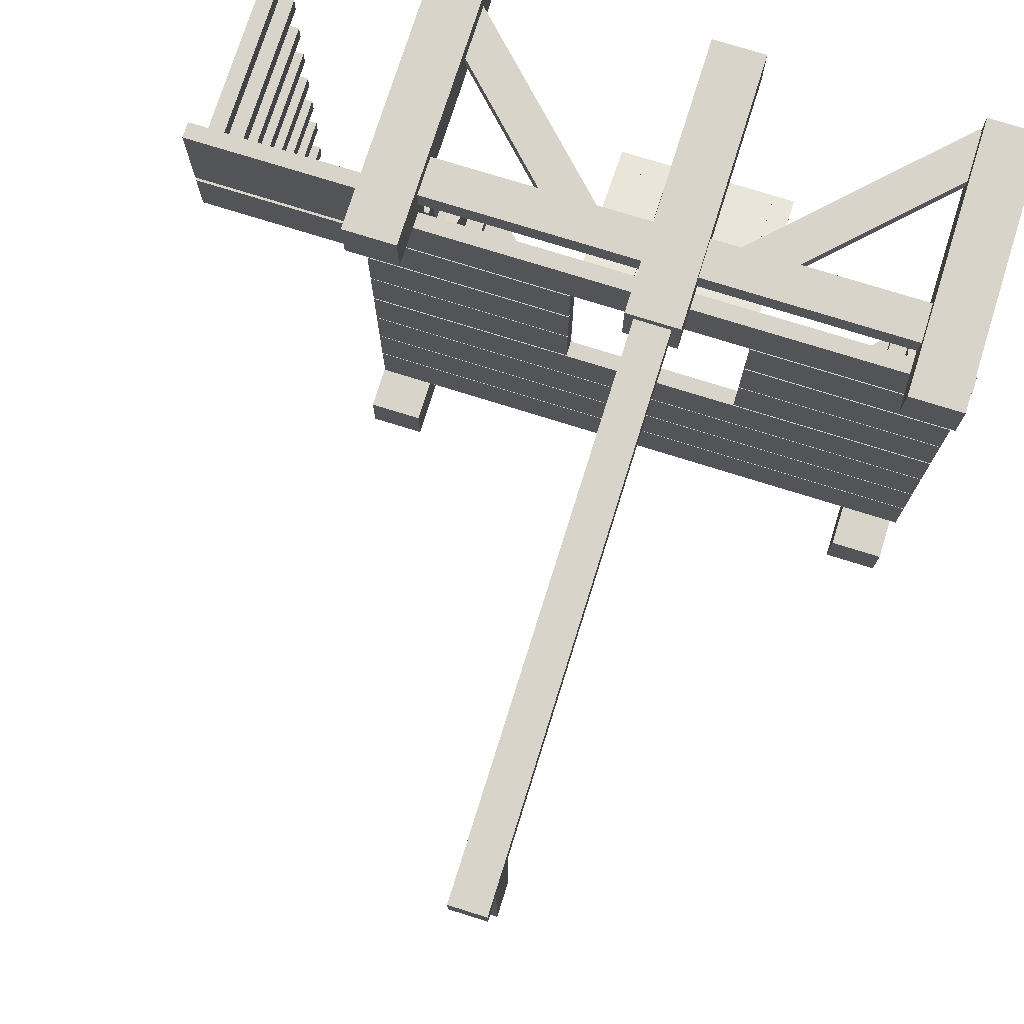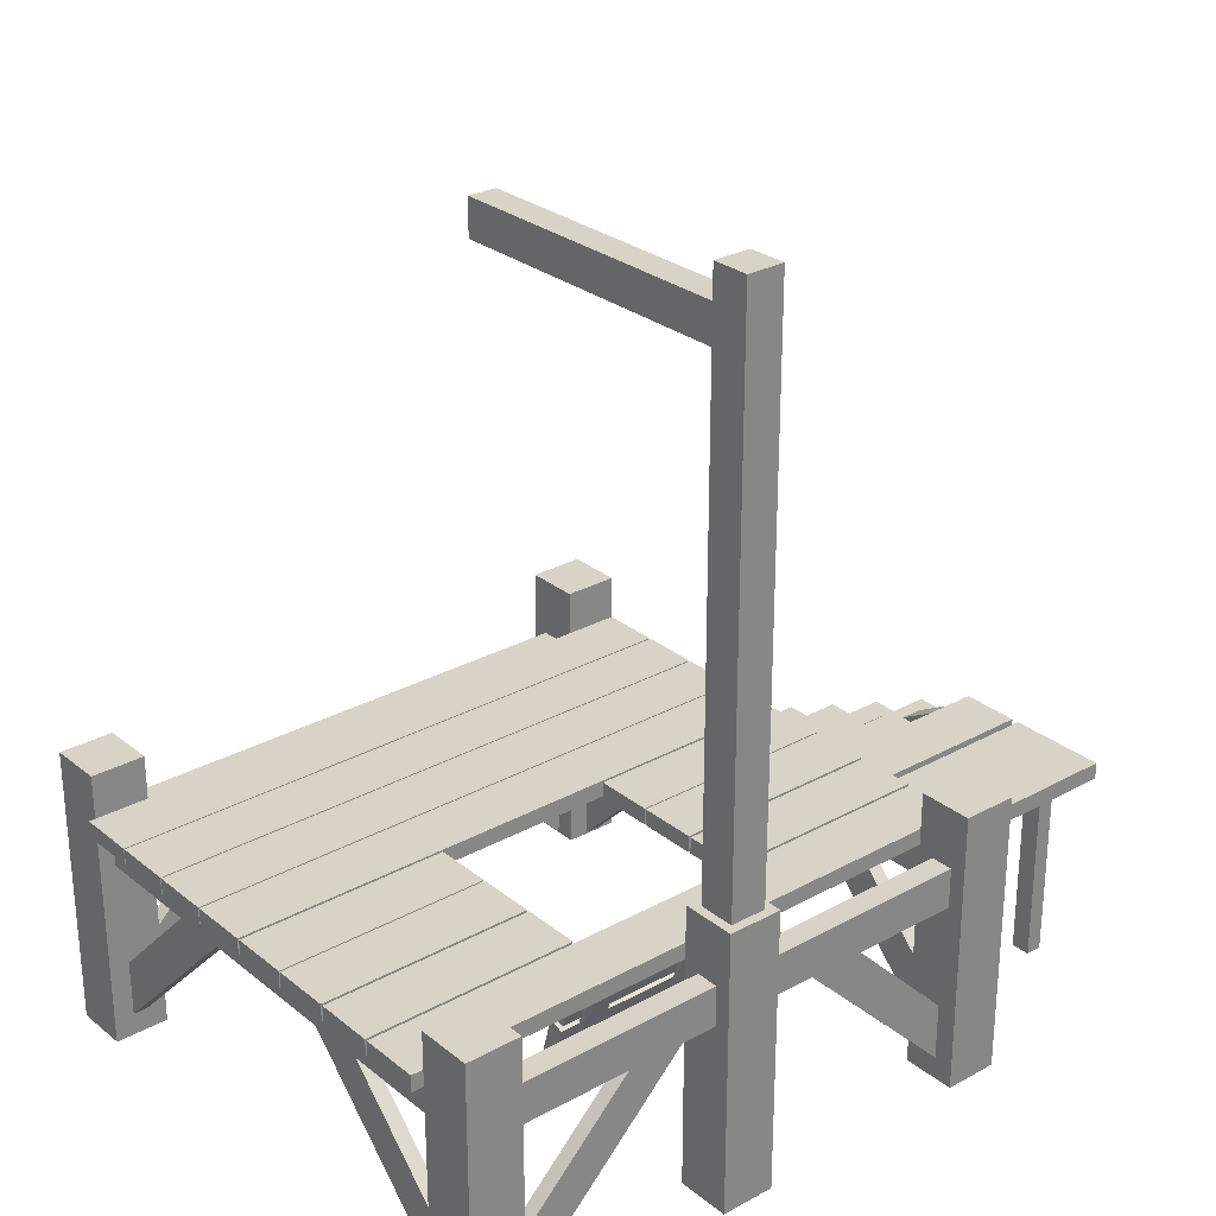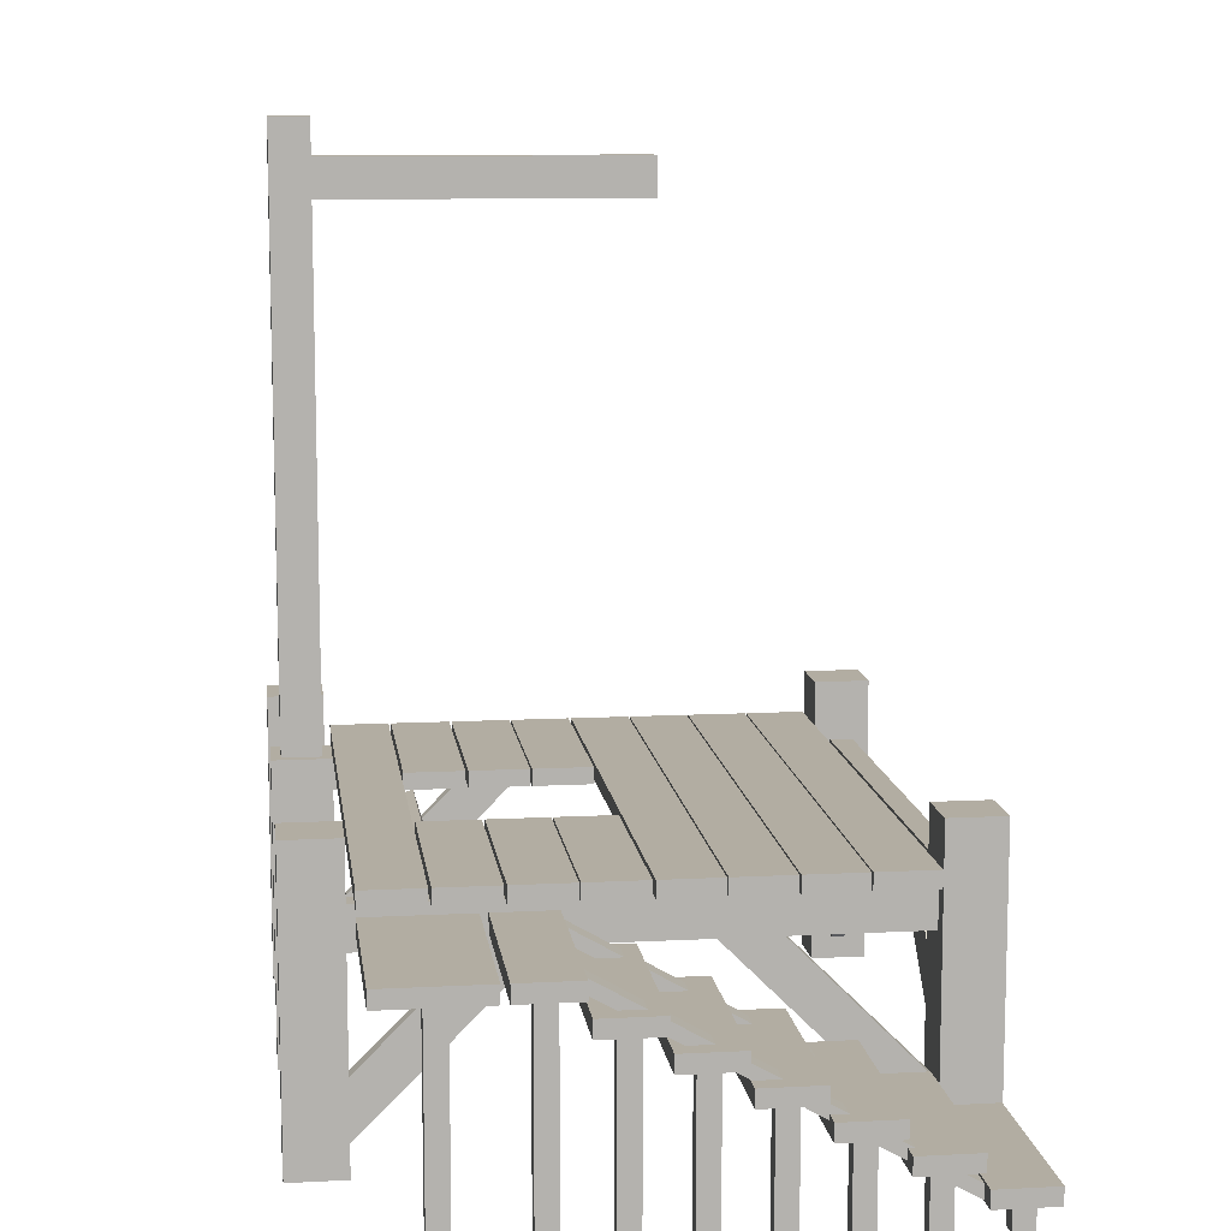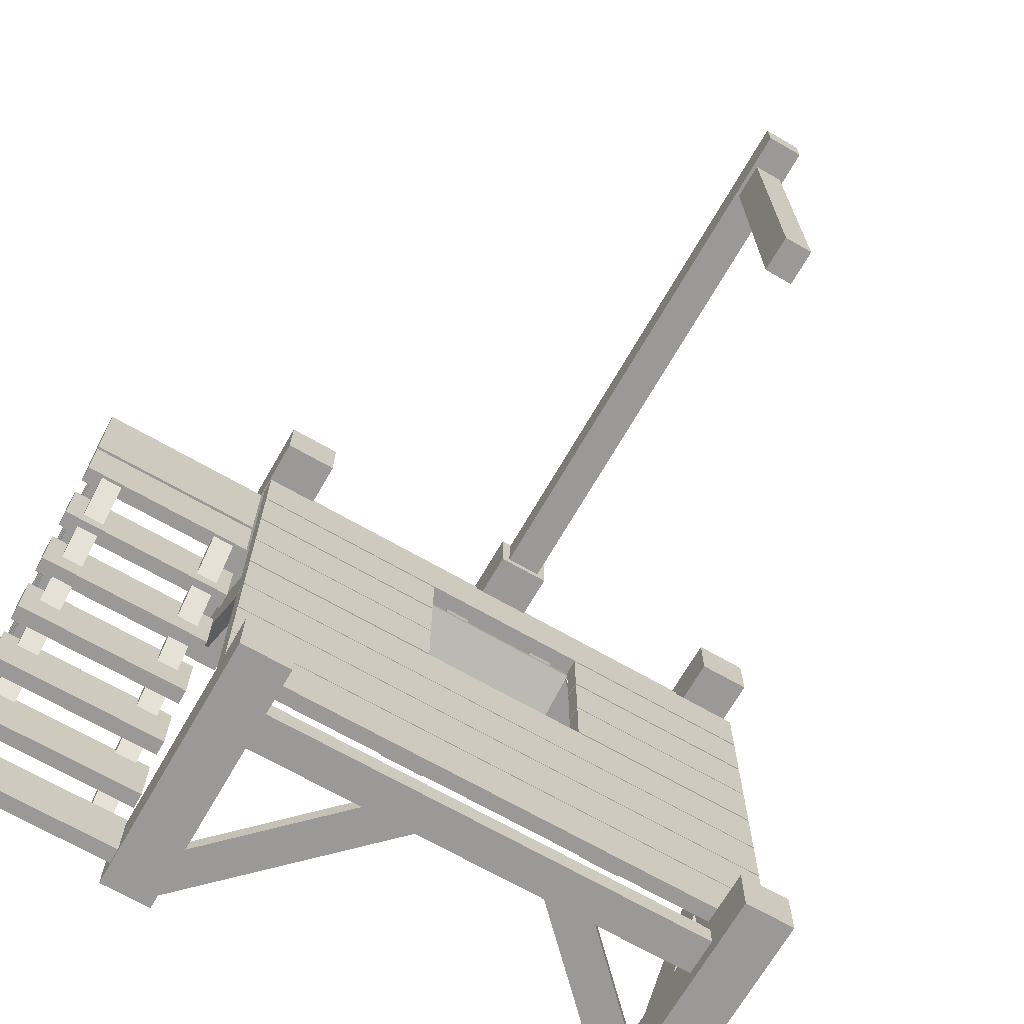
<metadata>
{"format":"obj","ext":"obj","renderer":"f3d","projection":"perspective","resolution":1024,"background":"white","views":[{"elev":75.1,"azim":-162.6,"up":"+Z"},{"elev":27.8,"azim":-39.8,"up":"+Y"},{"elev":10.6,"azim":82.6,"up":"+Y"},{"elev":-69.1,"azim":150.1,"up":"+Z"}]}
</metadata>
<code>
g default
v -4.833 2.439 -3.426
v 2.455 2.439 -3.426
v -4.833 2.961 -3.426
v 2.455 2.961 -3.426
v -4.833 2.961 -3.72
v 2.455 2.961 -3.72
v -4.833 2.439 -3.72
v 2.455 2.439 -3.72
v -5.096 2.948 2.978
v 2.685 2.948 2.978
v -5.096 3.162 2.978
v 2.685 3.162 2.978
v -5.096 3.162 2.225
v 2.685 3.162 2.225
v -5.096 2.948 2.225
v 2.685 2.948 2.225
v -5.011 0.02589 -3.222
v -4.308 0.02589 -3.222
v -5.011 3.725 -3.222
v -4.308 3.725 -3.222
v -5.011 3.725 -3.925
v -4.308 3.725 -3.925
v -5.011 0.02589 -3.925
v -4.308 0.02589 -3.925
v -1.811 2.537 3.334
v -4.279 0.06891 3.334
v -2.18 2.907 3.334
v -4.649 0.4385 3.334
v -2.18 2.907 3.52
v -4.649 0.4385 3.52
v -1.811 2.537 3.52
v -4.279 0.06891 3.52
v 2.685 2.948 0.6355
v 2.685 3.162 0.6355
v 2.685 3.162 -0.1171
v 2.685 2.948 -0.1171
v -0.03813 3.162 0.6355
v -0.03813 3.162 -0.1171
v -0.03813 2.948 -0.1171
v -0.03813 2.948 0.6355
v -4.752 2.537 0.5784
v -4.752 0.06891 3.047
v -4.752 2.907 0.948
v -4.752 0.4385 3.417
v -4.566 2.907 0.948
v -4.566 0.4385 3.417
v -4.566 2.537 0.5784
v -4.566 0.06891 3.047
v 2.434 2.537 -0.7247
v 2.434 0.06891 -3.193
v 2.434 2.907 -1.094
v 2.434 0.4385 -3.563
v 2.248 2.907 -1.094
v 2.248 0.4385 -3.563
v 2.248 2.537 -0.7247
v 2.248 0.06891 -3.193
v 1.989 0.02589 -3.222
v 2.692 0.02589 -3.222
v 1.989 3.725 -3.222
v 2.692 3.725 -3.222
v 1.989 3.725 -3.925
v 2.692 3.725 -3.925
v 1.989 0.02589 -3.925
v 2.692 0.02589 -3.925
v -1.546 0.02589 3.075
v -1.546 0.02589 3.778
v -1.546 3.725 3.075
v -1.546 3.725 3.778
v -0.8432 3.725 3.075
v -0.8432 3.725 3.778
v -0.8432 0.02589 3.075
v -0.8432 0.02589 3.778
v -5.096 2.948 -2.464
v 2.685 2.948 -2.464
v -5.096 3.162 -2.464
v 2.685 3.162 -2.464
v -5.096 3.162 -3.217
v 2.685 3.162 -3.217
v -5.096 2.948 -3.217
v 2.685 2.948 -3.217
v -0.5078 2.537 -3.48
v 1.961 0.06891 -3.48
v -0.1382 2.907 -3.48
v 2.33 0.4385 -3.48
v -0.1382 2.907 -3.666
v 2.33 0.4385 -3.666
v -0.5078 2.537 -3.666
v 1.961 0.06891 -3.666
v 2.488 2.439 3.6
v 2.488 2.439 -3.688
v 2.488 2.961 3.6
v 2.488 2.961 -3.688
v 2.193 2.961 3.6
v 2.193 2.961 -3.688
v 2.193 2.439 3.6
v 2.193 2.439 -3.688
v -2.086 2.537 -3.666
v -4.555 0.06891 -3.666
v -2.456 2.907 -3.666
v -4.924 0.4385 -3.666
v -2.456 2.907 -3.48
v -4.924 0.4385 -3.48
v -2.086 2.537 -3.48
v -4.555 0.06891 -3.48
v -4.807 2.439 -3.746
v -4.807 2.439 3.541
v -4.807 2.961 -3.746
v -4.807 2.961 3.541
v -4.512 2.961 -3.746
v -4.512 2.961 3.541
v -4.512 2.439 -3.746
v -4.512 2.439 3.541
v 2.248 2.537 0.8536
v 2.248 0.06891 3.322
v 2.248 2.907 1.223
v 2.248 0.4385 3.692
v 2.434 2.907 1.223
v 2.434 0.4385 3.692
v 2.434 2.537 0.8536
v 2.434 0.06891 3.322
v 2.514 2.439 3.28
v -4.774 2.439 3.28
v 2.514 2.961 3.28
v -4.774 2.961 3.28
v 2.514 2.961 3.574
v -4.774 2.961 3.574
v 2.514 2.439 3.574
v -4.774 2.439 3.574
v -0.2326 2.537 3.52
v 2.236 0.06891 3.52
v 0.137 2.907 3.52
v 2.606 0.4385 3.52
v 0.137 2.907 3.334
v 2.606 0.4385 3.334
v -0.2326 2.537 3.334
v 2.236 0.06891 3.334
v -5.096 2.948 2.192
v -5.096 3.162 2.192
v -5.096 3.162 1.44
v -5.096 2.948 1.44
v -2.372 3.162 2.192
v -2.372 3.162 1.44
v -2.372 2.948 1.44
v -2.372 2.948 2.192
v 2.685 2.948 2.192
v 2.685 3.162 2.192
v 2.685 3.162 1.44
v 2.685 2.948 1.44
v -0.03813 3.162 2.192
v -0.03813 3.162 1.44
v -0.03813 2.948 1.44
v -0.03813 2.948 2.192
v -5.096 2.948 1.407
v -5.096 3.162 1.407
v -5.096 3.162 0.6546
v -5.096 2.948 0.6546
v -2.372 3.162 1.407
v -2.372 3.162 0.6546
v -2.372 2.948 0.6546
v -2.372 2.948 1.407
v 2.685 2.948 1.407
v 2.685 3.162 1.407
v 2.685 3.162 0.6546
v 2.685 2.948 0.6546
v -0.03813 3.162 1.407
v -0.03813 3.162 0.6546
v -0.03813 2.948 0.6546
v -0.03813 2.948 1.407
v -1.38 10.52 -0.6851
v -1.38 10.05 -0.6851
v -1.38 10.52 3.569
v -1.38 10.05 3.569
v -1.009 10.52 3.569
v -1.009 10.05 3.569
v -1.009 10.52 -0.6851
v -1.009 10.05 -0.6851
v 1.989 0.02589 3.778
v 2.692 0.02589 3.778
v 1.989 3.725 3.778
v 2.692 3.725 3.778
v 1.989 3.725 3.075
v 2.692 3.725 3.075
v 1.989 0.02589 3.075
v 2.692 0.02589 3.075
v -5.011 0.02589 3.075
v -5.011 0.02589 3.778
v -5.011 3.725 3.075
v -5.011 3.725 3.778
v -4.308 3.725 3.075
v -4.308 3.725 3.778
v -4.308 0.02589 3.075
v -4.308 0.02589 3.778
v -4.566 2.537 -0.9999
v -4.566 0.06891 -3.468
v -4.566 2.907 -1.369
v -4.566 0.4385 -3.838
v -4.752 2.907 -1.369
v -4.752 0.4385 -3.838
v -4.752 2.537 -0.9999
v -4.752 0.06891 -3.468
v -5.096 2.948 -1.693
v 2.685 2.948 -1.693
v -5.096 3.162 -1.693
v 2.685 3.162 -1.693
v -5.096 3.162 -2.445
v 2.685 3.162 -2.445
v -5.096 2.948 -2.445
v 2.685 2.948 -2.445
v -5.096 2.948 -0.1495
v 2.685 2.948 -0.1495
v -5.096 3.162 -0.1495
v 2.685 3.162 -0.1495
v -5.096 3.162 -0.9022
v 2.685 3.162 -0.9022
v -5.096 2.948 -0.9022
v 2.685 2.948 -0.9022
v -5.096 2.948 0.6355
v -5.096 3.162 0.6355
v -5.096 3.162 -0.1171
v -5.096 2.948 -0.1171
v -2.372 3.162 0.6355
v -2.372 3.162 -0.1171
v -2.372 2.948 -0.1171
v -2.372 2.948 0.6355
v -5.096 2.948 -0.9211
v 2.685 2.948 -0.9211
v -5.096 3.162 -0.9211
v 2.685 3.162 -0.9211
v -5.096 3.162 -1.674
v 2.685 3.162 -1.674
v -5.096 2.948 -1.674
v 2.685 2.948 -1.674
v -1.431 3.414 3.19
v -1.431 3.414 3.664
v -1.431 10.96 3.19
v -1.431 10.96 3.664
v -0.958 10.96 3.19
v -0.958 10.96 3.664
v -0.958 3.414 3.19
v -0.958 3.414 3.664
v -2.365 2.899 2.264
v -0.05407 2.899 2.264
v -2.365 2.952 2.074
v -0.05407 2.952 2.074
v -2.365 1.989 1.805
v -0.05407 1.989 1.805
v -2.365 1.936 1.996
v -0.05407 1.936 1.996
v -0.7282 0.9421 1.77
v -0.7282 3.004 2.344
v -0.7282 0.9587 1.71
v -0.7282 3.02 2.284
v -0.3819 0.9587 1.71
v -0.3819 3.02 2.284
v -0.3819 0.9421 1.77
v -0.3819 3.004 2.344
v -2.365 1.853 1.973
v -0.05407 1.853 1.973
v -2.365 1.906 1.782
v -0.05407 1.906 1.782
v -2.365 0.9426 1.514
v -0.05407 0.9426 1.514
v -2.365 0.8896 1.705
v -0.05407 0.8896 1.705
v -2.101 0.9421 1.77
v -2.101 3.004 2.344
v -2.101 0.9587 1.71
v -2.101 3.02 2.284
v -1.755 0.9587 1.71
v -1.755 3.02 2.284
v -1.755 0.9421 1.77
v -1.755 3.004 2.344
v 4.978 0.02638 -3.422
v 4.978 0.3946 -3.422
v 4.764 0.02638 -3.422
v 4.764 0.3946 -3.422
v 4.764 0.02638 -3.676
v 4.764 0.3946 -3.676
v 4.978 0.02638 -3.676
v 4.978 0.3946 -3.676
v 4.978 -0.01951 1.372
v 4.978 2.672 1.372
v 4.764 -0.01951 1.372
v 4.764 2.672 1.372
v 4.764 -0.01951 1.118
v 4.764 2.672 1.118
v 4.978 -0.01951 1.118
v 4.978 2.672 1.118
v 4.978 0.00298 -1.793
v 4.978 1.223 -1.793
v 4.764 0.00298 -1.793
v 4.764 1.223 -1.793
v 4.764 0.00298 -2.047
v 4.764 1.223 -2.047
v 4.978 0.00298 -2.047
v 4.978 1.223 -2.047
v 4.978 -0.000893 -2.578
v 4.978 0.9365 -2.578
v 4.764 -0.000893 -2.578
v 4.764 0.9365 -2.578
v 4.764 -0.000893 -2.832
v 4.764 0.9365 -2.832
v 4.978 -0.000893 -2.832
v 4.978 0.9365 -2.832
v 4.978 -0.009624 0.5594
v 4.978 2.276 0.5594
v 4.764 -0.009624 0.5594
v 4.764 2.276 0.5594
v 4.764 -0.009624 0.3053
v 4.764 2.276 0.3053
v 4.978 -0.009624 0.3053
v 4.978 2.276 0.3053
v 4.584 0.342 -3.172
v 4.584 2.705 0.9203
v 4.584 0.4734 -3.248
v 4.584 2.836 0.8444
v 4.878 0.4734 -3.248
v 4.878 2.836 0.8444
v 4.878 0.342 -3.172
v 4.878 2.705 0.9203
v 4.978 -0.01951 2.438
v 4.978 2.672 2.438
v 4.764 -0.01951 2.438
v 4.764 2.672 2.438
v 4.764 -0.01951 2.184
v 4.764 2.672 2.184
v 4.978 -0.01951 2.184
v 4.978 2.672 2.184
v 2.699 1.112 -1.575
v 5.103 1.112 -1.575
v 2.699 1.326 -1.575
v 5.103 1.326 -1.575
v 2.699 1.326 -2.327
v 5.103 1.326 -2.327
v 2.699 1.112 -2.327
v 5.103 1.112 -2.327
v 2.699 0.7238 -2.369
v 5.103 0.7238 -2.369
v 2.699 0.9381 -2.369
v 5.103 0.9381 -2.369
v 2.699 0.9381 -3.122
v 5.103 0.9381 -3.122
v 2.699 0.7238 -3.122
v 5.103 0.7238 -3.122
v 2.699 0.3359 -3.164
v 5.103 0.3359 -3.164
v 2.699 0.5502 -3.164
v 5.103 0.5502 -3.164
v 2.699 0.5502 -3.916
v 5.103 0.5502 -3.916
v 2.699 0.3359 -3.916
v 5.103 0.3359 -3.916
v 4.978 0 -0.2248
v 4.978 1.905 -0.2248
v 4.764 0 -0.2248
v 4.764 1.905 -0.2248
v 4.764 0 -0.479
v 4.764 1.905 -0.479
v 4.978 0 -0.479
v 4.978 1.905 -0.479
v 4.978 0.00802 -1.009
v 4.978 1.595 -1.009
v 4.764 0.00802 -1.009
v 4.764 1.595 -1.009
v 4.764 0.00802 -1.263
v 4.764 1.595 -1.263
v 4.978 0.00802 -1.263
v 4.978 1.595 -1.263
v 2.699 1.5 -0.7803
v 5.103 1.5 -0.7803
v 2.699 1.714 -0.7803
v 5.103 1.714 -0.7803
v 2.699 1.714 -1.533
v 5.103 1.714 -1.533
v 2.699 1.5 -1.533
v 5.103 1.5 -1.533
v 2.699 2.663 1.603
v 5.103 2.663 1.603
v 2.699 2.878 1.603
v 5.103 2.878 1.603
v 2.699 2.878 0.8505
v 5.103 2.878 0.8505
v 2.699 2.663 0.8505
v 5.103 2.663 0.8505
v 2.699 2.663 2.977
v 5.103 2.663 2.977
v 2.699 2.878 2.977
v 5.103 2.878 2.977
v 2.699 2.878 1.698
v 5.103 2.878 1.698
v 2.699 2.663 1.698
v 5.103 2.663 1.698
v 2.883 0.342 -3.172
v 2.883 2.705 0.9203
v 2.883 0.4734 -3.248
v 2.883 2.836 0.8444
v 3.176 0.4734 -3.248
v 3.176 2.836 0.8444
v 3.176 0.342 -3.172
v 3.176 2.705 0.9203
v 2.699 1.887 0.01418
v 5.103 1.887 0.01418
v 2.699 2.102 0.01418
v 5.103 2.102 0.01418
v 2.699 2.102 -0.7385
v 5.103 2.102 -0.7385
v 2.699 1.887 -0.7385
v 5.103 1.887 -0.7385
v 2.699 2.275 0.8087
v 5.103 2.275 0.8087
v 2.699 2.49 0.8087
v 5.103 2.49 0.8087
v 2.699 2.49 0.05602
v 5.103 2.49 0.05602
v 2.699 2.275 0.05602
v 5.103 2.275 0.05602
g gallows_1:polySurface24
f 1 2 4 3
f 3 4 6 5
f 5 6 8 7
f 7 8 2 1
f 9 10 12 11
f 11 12 14 13
f 13 14 16 15
f 15 16 10 9
f 10 16 14 12
f 15 9 11 13
f 17 18 20 19
f 19 20 22 21
f 21 22 24 23
f 18 24 22 20
f 23 17 19 21
f 25 26 28 27
f 27 28 30 29
f 29 30 32 31
f 31 32 26 25
f 33 36 35 34
f 37 34 35 38
f 39 38 35 36
f 40 39 36 33
f 37 40 33 34
f 37 38 39 40
f 41 42 44 43
f 43 44 46 45
f 45 46 48 47
f 47 48 42 41
f 49 50 52 51
f 51 52 54 53
f 53 54 56 55
f 55 56 50 49
f 57 58 60 59
f 59 60 62 61
f 61 62 64 63
f 58 64 62 60
f 63 57 59 61
f 65 66 68 67
f 67 68 70 69
f 69 70 72 71
f 66 72 70 68
f 71 65 67 69
f 73 74 76 75
f 75 76 78 77
f 77 78 80 79
f 79 80 74 73
f 74 80 78 76
f 79 73 75 77
f 81 82 84 83
f 83 84 86 85
f 85 86 88 87
f 87 88 82 81
f 89 90 92 91
f 91 92 94 93
f 93 94 96 95
f 95 96 90 89
f 97 98 100 99
f 99 100 102 101
f 101 102 104 103
f 103 104 98 97
f 105 106 108 107
f 107 108 110 109
f 109 110 112 111
f 111 112 106 105
f 113 114 116 115
f 115 116 118 117
f 117 118 120 119
f 119 120 114 113
f 121 122 124 123
f 123 124 126 125
f 125 126 128 127
f 127 128 122 121
f 129 130 132 131
f 131 132 134 133
f 133 134 136 135
f 135 136 130 129
f 140 137 138 139
f 137 144 141 138
f 138 141 142 139
f 139 142 143 140
f 140 143 144 137
f 144 143 142 141
f 145 148 147 146
f 149 146 147 150
f 151 150 147 148
f 152 151 148 145
f 149 152 145 146
f 150 151 152 149
f 156 153 154 155
f 153 160 157 154
f 154 157 158 155
f 155 158 159 156
f 156 159 160 153
f 160 159 158 157
f 161 164 163 162
f 165 162 163 166
f 167 166 163 164
f 168 167 164 161
f 165 168 161 162
f 166 167 168 165
f 169 170 172 171
f 171 172 174 173
f 173 174 176 175
f 170 176 174 172
f 175 169 171 173
f 170 169 175 176
f 177 178 180 179
f 179 180 182 181
f 181 182 184 183
f 178 184 182 180
f 183 177 179 181
f 185 186 188 187
f 187 188 190 189
f 189 190 192 191
f 186 192 190 188
f 191 185 187 189
f 193 194 196 195
f 195 196 198 197
f 197 198 200 199
f 199 200 194 193
f 201 202 204 203
f 203 204 206 205
f 205 206 208 207
f 207 208 202 201
f 202 208 206 204
f 207 201 203 205
f 209 210 212 211
f 211 212 214 213
f 213 214 216 215
f 215 216 210 209
f 210 216 214 212
f 215 209 211 213
f 220 217 218 219
f 217 224 221 218
f 218 221 222 219
f 219 222 223 220
f 220 223 224 217
f 221 224 223 222
f 225 226 228 227
f 227 228 230 229
f 229 230 232 231
f 231 232 226 225
f 226 232 230 228
f 231 225 227 229
f 233 234 236 235
f 235 236 238 237
f 237 238 240 239
f 234 240 238 236
f 239 233 235 237
f 241 242 244 243
f 243 244 246 245
f 245 246 248 247
f 247 248 242 241
f 242 248 246 244
f 247 241 243 245
f 249 250 252 251
f 251 252 254 253
f 253 254 256 255
f 255 256 250 249
f 250 256 254 252
f 255 249 251 253
f 257 258 260 259
f 259 260 262 261
f 261 262 264 263
f 263 264 258 257
f 258 264 262 260
f 263 257 259 261
f 265 266 268 267
f 267 268 270 269
f 269 270 272 271
f 271 272 266 265
f 266 272 270 268
f 271 265 267 269
f 273 274 276 275
f 275 276 278 277
f 277 278 280 279
f 279 280 274 273
f 281 282 284 283
f 283 284 286 285
f 285 286 288 287
f 287 288 282 281
f 289 290 292 291
f 291 292 294 293
f 293 294 296 295
f 295 296 290 289
f 297 298 300 299
f 299 300 302 301
f 301 302 304 303
f 303 304 298 297
f 305 306 308 307
f 307 308 310 309
f 309 310 312 311
f 311 312 306 305
f 313 314 316 315
f 315 316 318 317
f 317 318 320 319
f 319 320 314 313
f 314 320 318 316
f 319 313 315 317
f 321 322 324 323
f 323 324 326 325
f 325 326 328 327
f 327 328 322 321
f 329 330 332 331
f 331 332 334 333
f 333 334 336 335
f 335 336 330 329
f 330 336 334 332
f 335 329 331 333
f 337 338 340 339
f 339 340 342 341
f 341 342 344 343
f 343 344 338 337
f 338 344 342 340
f 343 337 339 341
f 345 346 348 347
f 347 348 350 349
f 349 350 352 351
f 351 352 346 345
f 346 352 350 348
f 351 345 347 349
f 353 354 356 355
f 355 356 358 357
f 357 358 360 359
f 359 360 354 353
f 361 362 364 363
f 363 364 366 365
f 365 366 368 367
f 367 368 362 361
f 369 370 372 371
f 371 372 374 373
f 373 374 376 375
f 375 376 370 369
f 370 376 374 372
f 375 369 371 373
f 377 378 380 379
f 379 380 382 381
f 381 382 384 383
f 383 384 378 377
f 378 384 382 380
f 383 377 379 381
f 385 386 388 387
f 387 388 390 389
f 389 390 392 391
f 391 392 386 385
f 386 392 390 388
f 391 385 387 389
f 393 394 396 395
f 395 396 398 397
f 397 398 400 399
f 399 400 394 393
f 394 400 398 396
f 399 393 395 397
f 401 402 404 403
f 403 404 406 405
f 405 406 408 407
f 407 408 402 401
f 402 408 406 404
f 407 401 403 405
f 409 410 412 411
f 411 412 414 413
f 413 414 416 415
f 415 416 410 409
f 410 416 414 412
f 415 409 411 413

</code>
